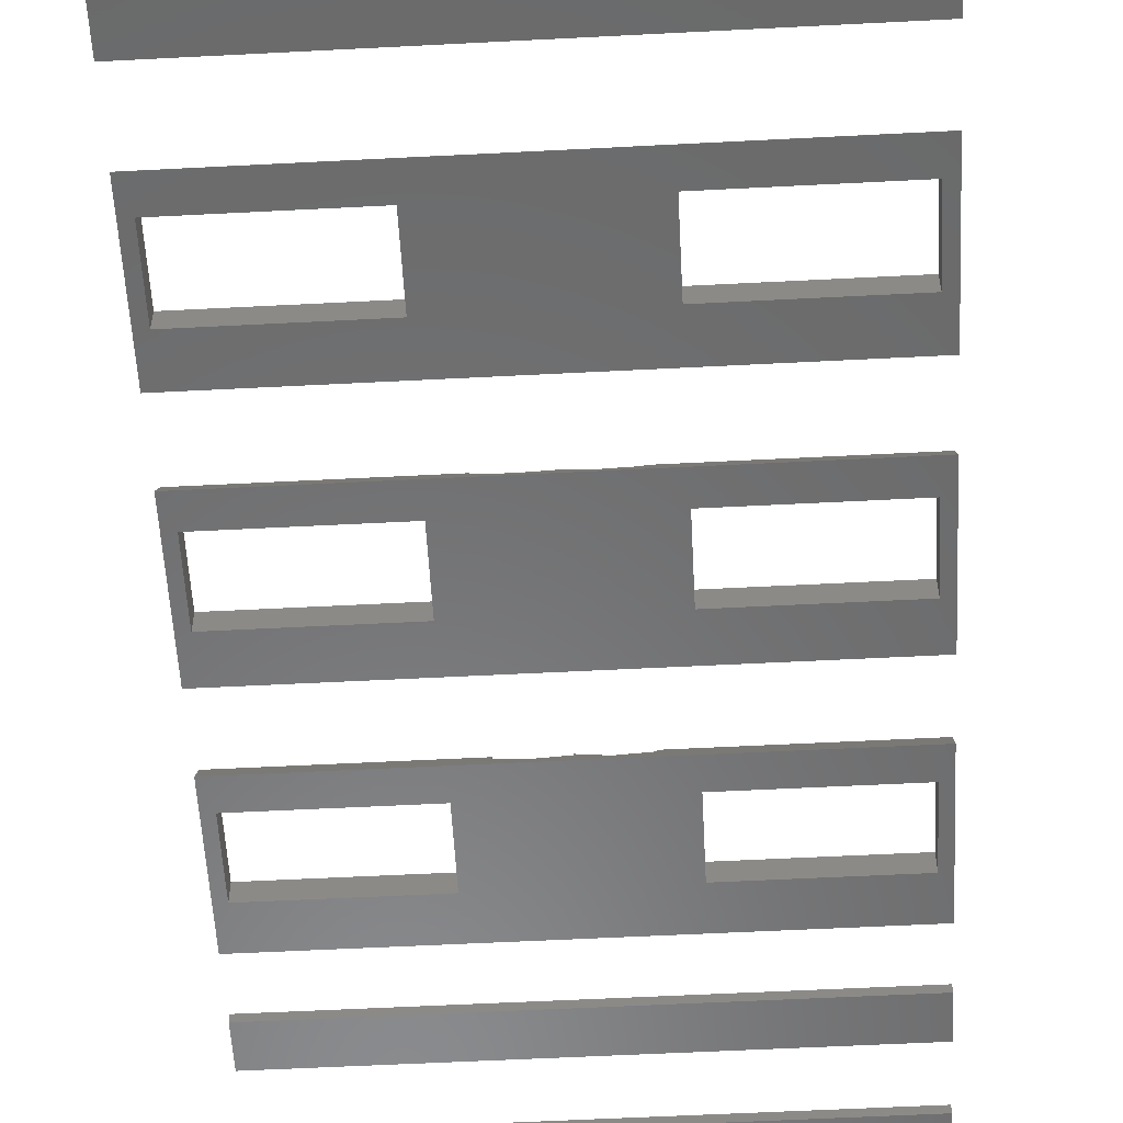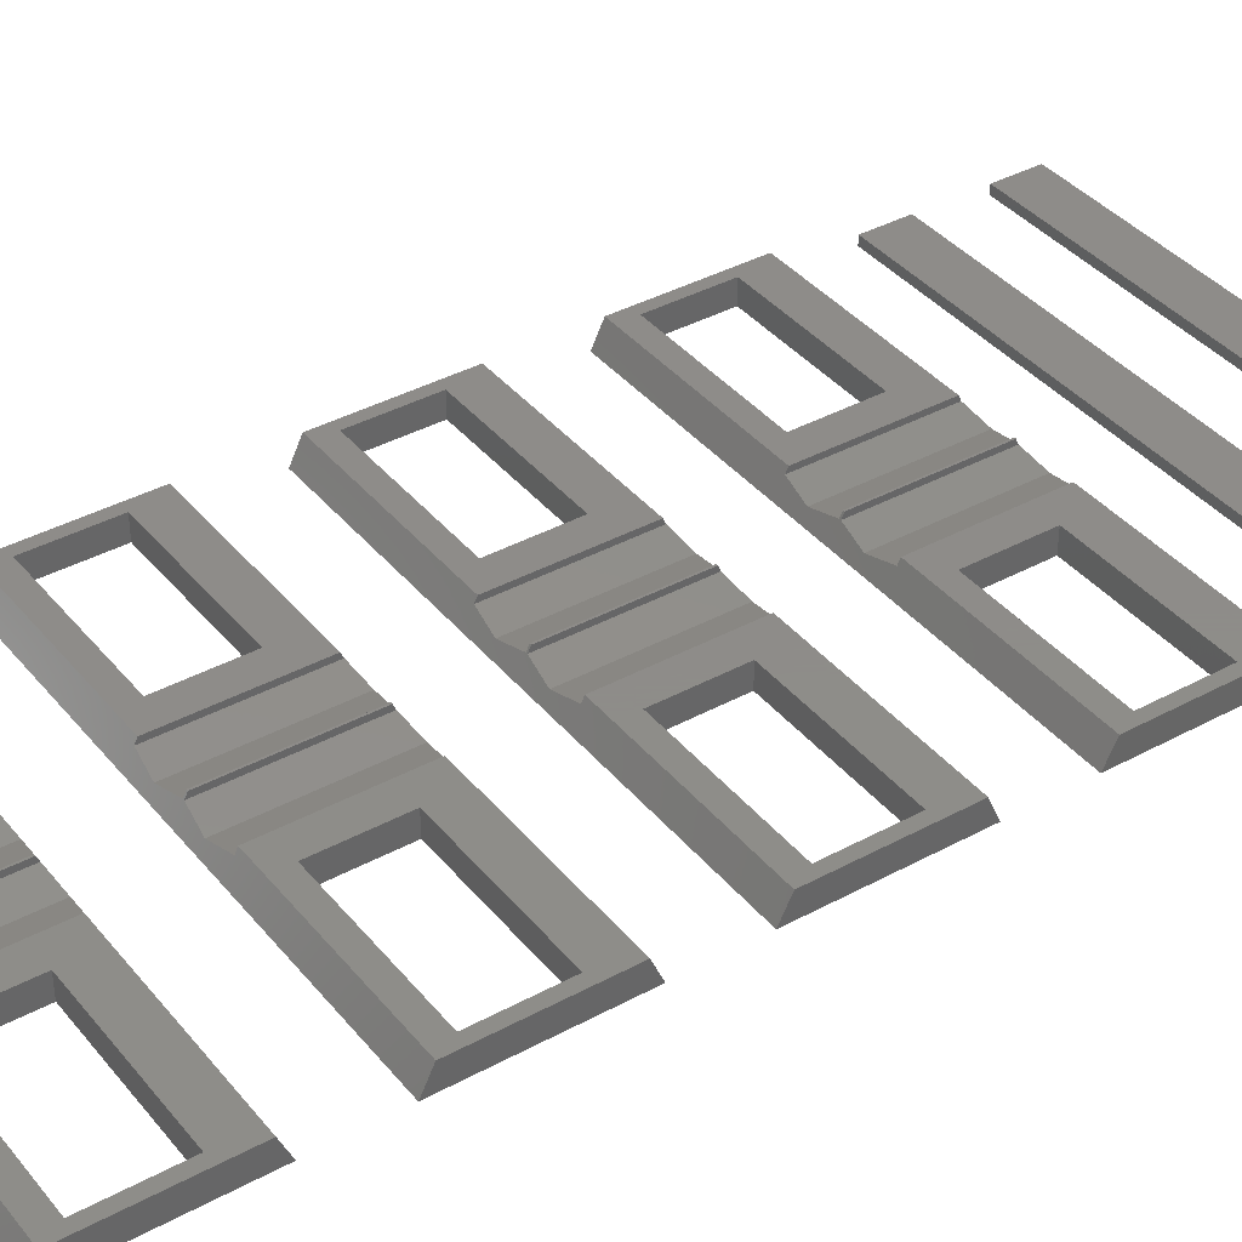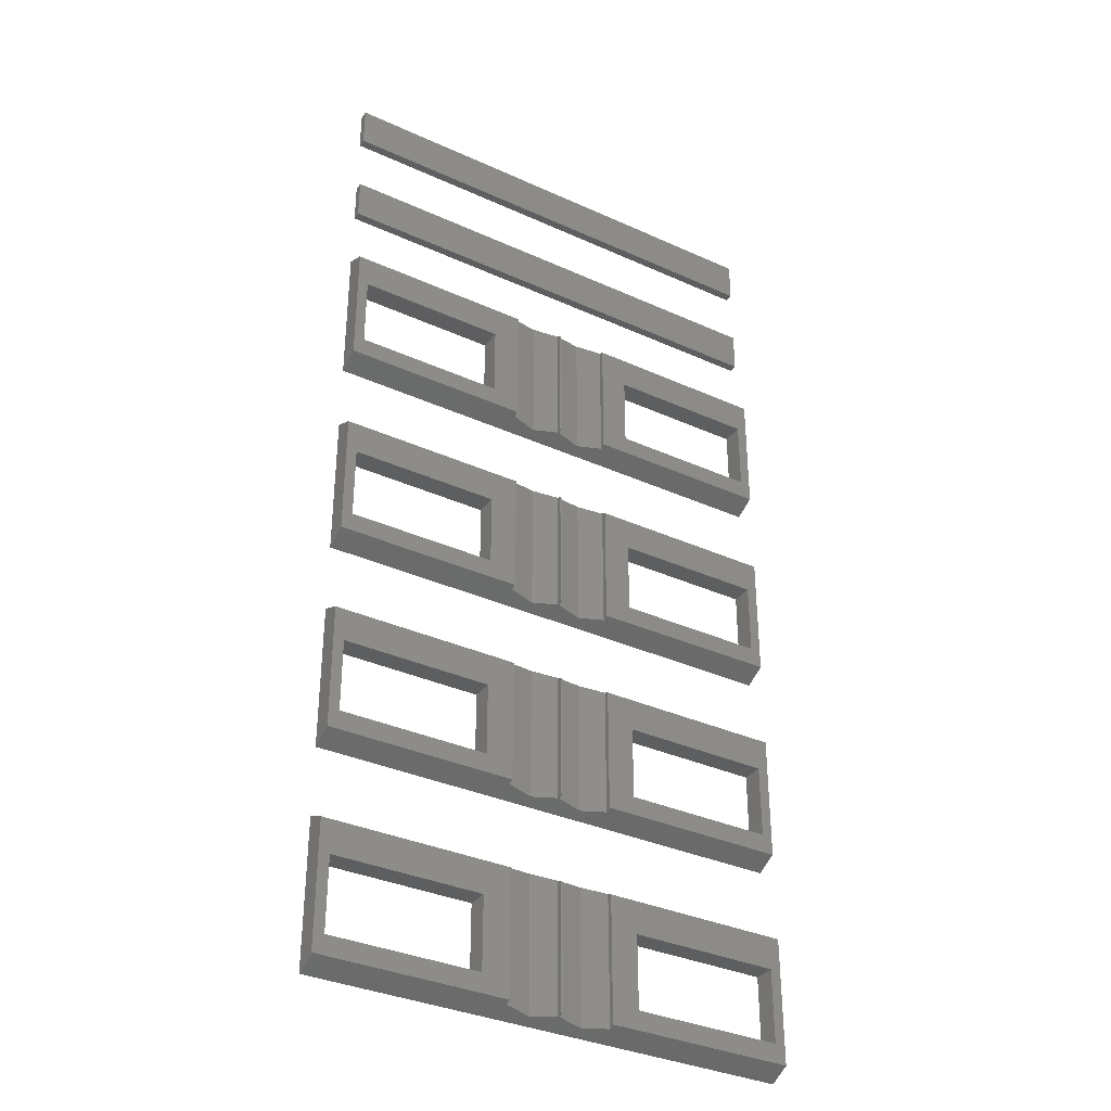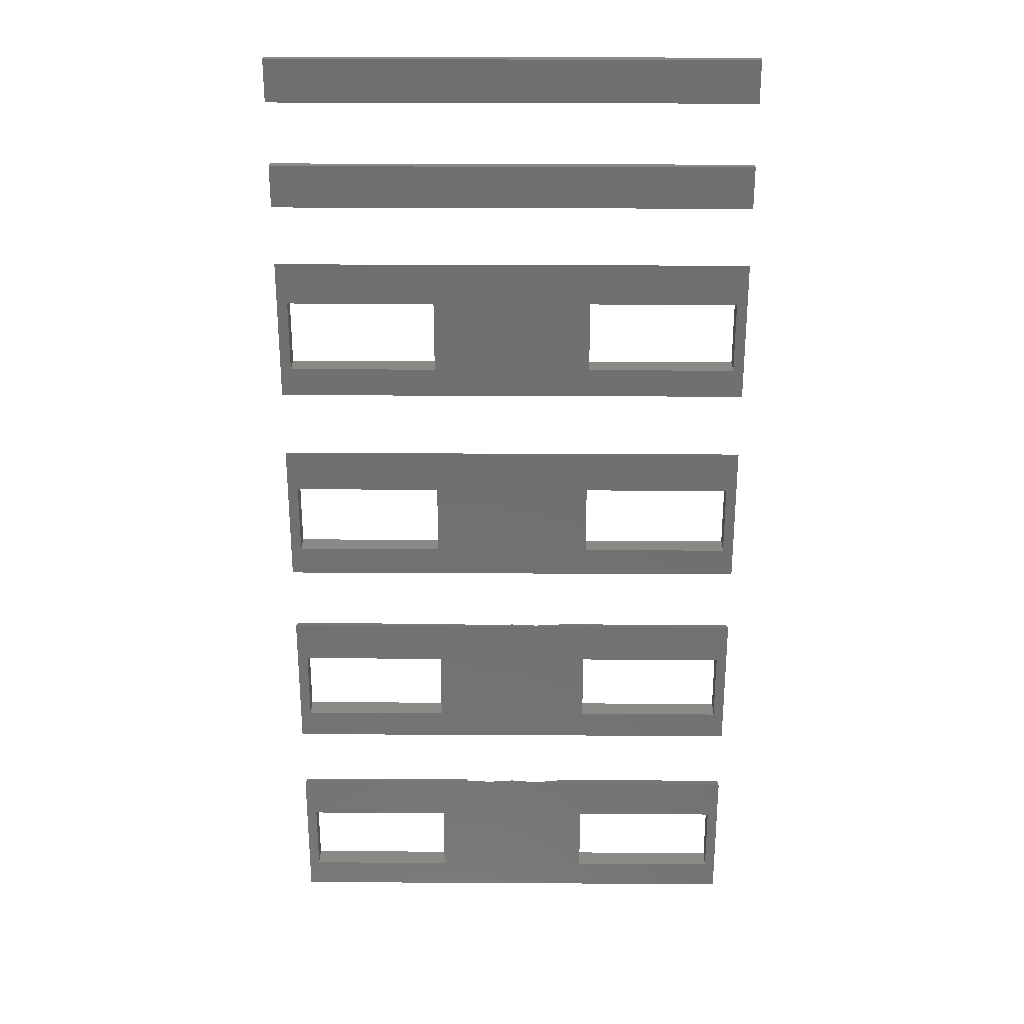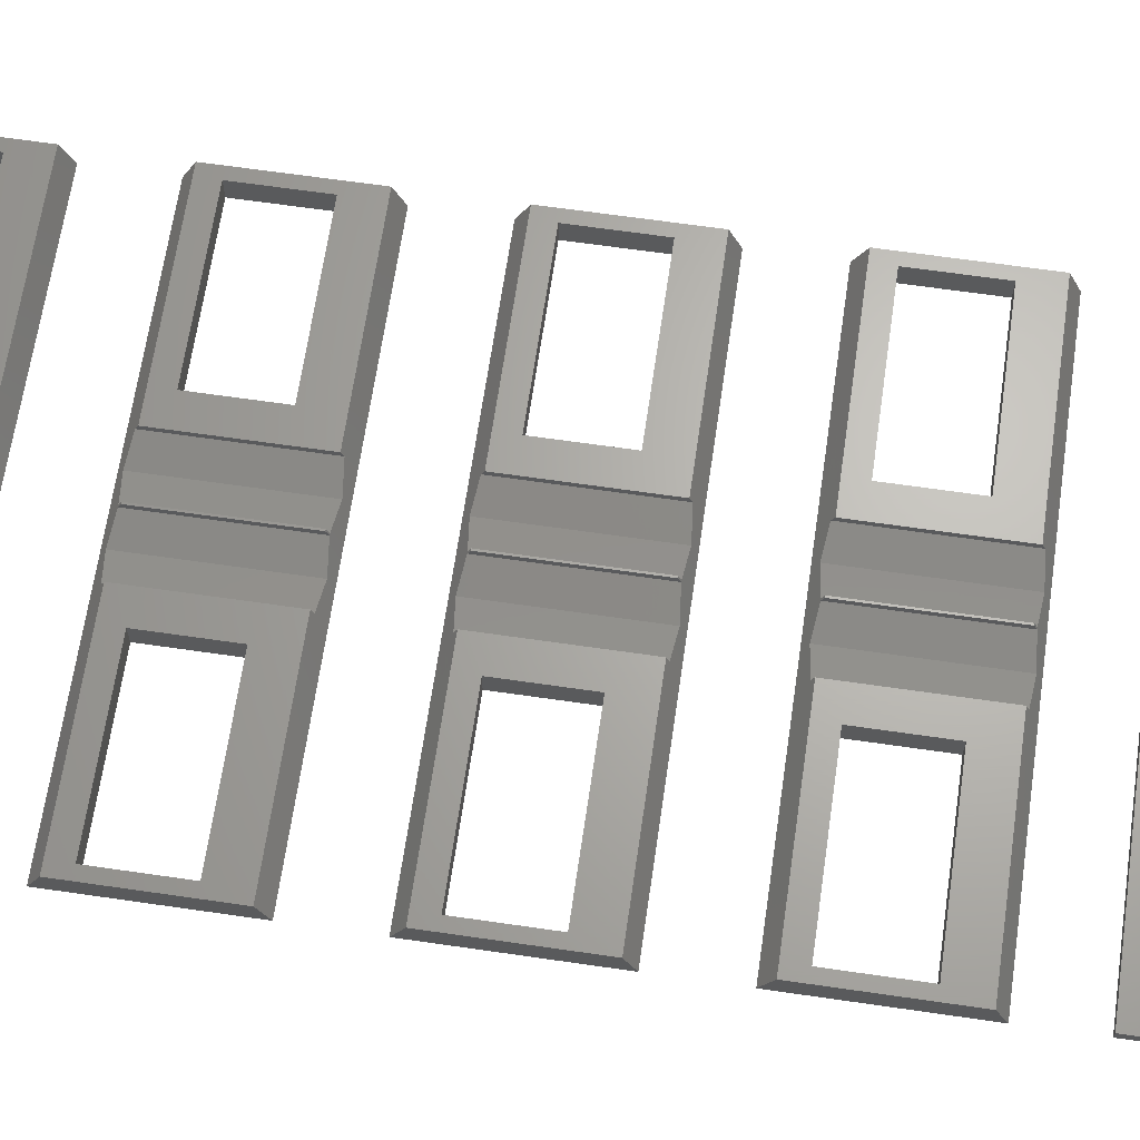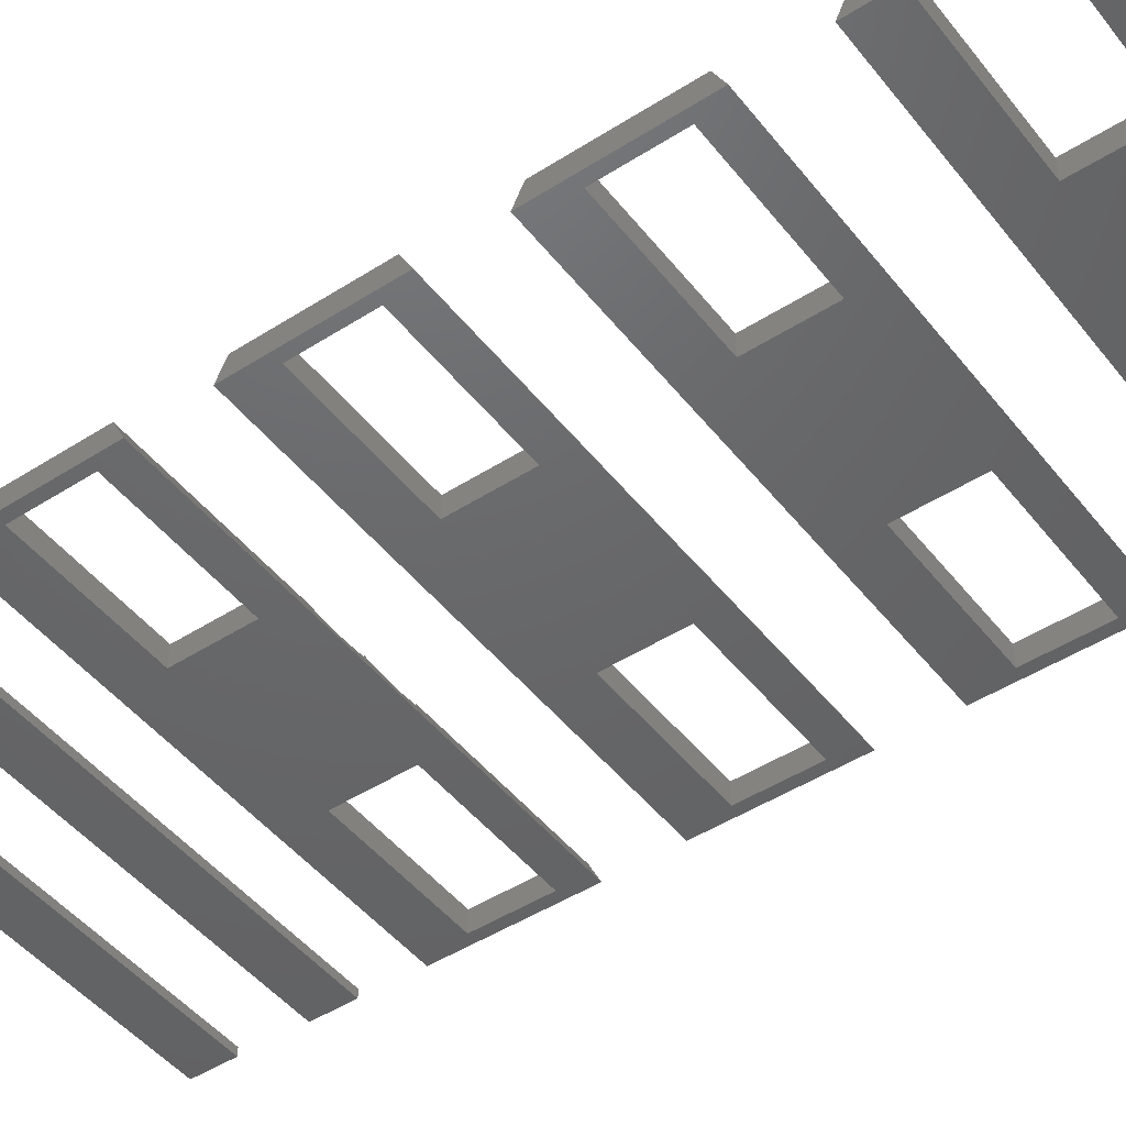
<metadata>
{"format":"stl","ext":"stl","renderer":"f3d","projection":"perspective","resolution":1024,"background":"white","views":[{"elev":-56.6,"azim":3.1,"up":"+Z"},{"elev":38.3,"azim":55.4,"up":"+Z"},{"elev":-34.6,"azim":-31.3,"up":"+Y"},{"elev":28.0,"azim":-179.5,"up":"+Y"},{"elev":65.8,"azim":98.3,"up":"+Z"},{"elev":-46.9,"azim":-54.0,"up":"+Z"}]}
</metadata>
<code>
# stl→obj: 192 verts, 392 faces
v -4.925 6.5 -0.07999
v -7.5 3.425 -0.07999
v -4.925 -5.2 -0.07999
v -22.5 6.5 -0.07999
v -22.5 -5.2 -0.07999
v -21.5 3.425 -0.07999
v -7.5 -3.425 -0.07999
v -21.5 -3.425 -0.07999
v 22.5 6.5 -0.07999
v 21.5 3.425 -0.07999
v 22.5 -5.2 -0.07999
v 7.5 3.425 -0.07999
v 4.925 -5.2 -0.07999
v 4.925 6.5 -0.07999
v 21.5 -3.425 -0.07999
v 7.5 -3.425 -0.07999
v -0.07513 6.5 -0.07999
v 0.07513 -5.2 -0.07999
v 0.07513 6.5 -0.07999
v -0.07513 -5.2 -0.07999
v 4.925 6.714 -0.56
v 22.5 7.4 -2.1
v 2.5 6.963 -1.12
v -2.5 6.963 -1.12
v 0.07513 6.714 -0.56
v -0.07513 6.714 -0.56
v -4.925 6.714 -0.56
v -22.5 7.4 -2.1
v -4.925 -5.438 -0.56
v -22.5 -6.2 -2.1
v -2.5 -5.715 -1.12
v 2.5 -5.715 -1.12
v -0.07513 -5.438 -0.56
v 0.07513 -5.438 -0.56
v 4.925 -5.438 -0.56
v 22.5 -6.2 -2.1
v 21.5 3.425 -2.1
v 21.5 -3.425 -2.1
v 7.5 -3.425 -2.1
v -7.5 -3.425 -2.1
v 7.5 3.425 -2.1
v -21.5 -3.425 -2.1
v -21.5 3.425 -2.1
v -7.5 3.425 -2.1
v -4.925 -13.5 -0.07999
v -7.5 -16.57 -0.07999
v -4.925 -25.2 -0.07999
v -22.5 -13.5 -0.07999
v -22.5 -25.2 -0.07999
v -21.5 -16.57 -0.07999
v -7.5 -23.43 -0.07999
v -21.5 -23.43 -0.07999
v 22.5 -13.5 -0.07999
v 21.5 -16.57 -0.07999
v 22.5 -25.2 -0.07999
v 7.5 -16.57 -0.07999
v 4.925 -25.2 -0.07999
v 4.925 -13.5 -0.07999
v 21.5 -23.43 -0.07999
v 7.5 -23.43 -0.07999
v -0.07513 -13.5 -0.07999
v 0.07513 -25.2 -0.07999
v 0.07513 -13.5 -0.07999
v -0.07513 -25.2 -0.07999
v 4.925 -13.29 -0.56
v 22.5 -12.6 -2.1
v 2.5 -13.04 -1.12
v -2.5 -13.04 -1.12
v 0.07513 -13.29 -0.56
v -0.07513 -13.29 -0.56
v -4.925 -13.29 -0.56
v -22.5 -12.6 -2.1
v -4.925 -25.44 -0.56
v -22.5 -26.2 -2.1
v -2.5 -25.71 -1.12
v 2.5 -25.71 -1.12
v -0.07513 -25.44 -0.56
v 0.07513 -25.44 -0.56
v 4.925 -25.44 -0.56
v 22.5 -26.2 -2.1
v 21.5 -16.57 -2.1
v 21.5 -23.43 -2.1
v 7.5 -23.43 -2.1
v -7.5 -23.43 -2.1
v 7.5 -16.57 -2.1
v -21.5 -23.43 -2.1
v -21.5 -16.57 -2.1
v -7.5 -16.57 -2.1
v -4.925 26.5 -0.07999
v -7.5 23.43 -0.07999
v -4.925 14.8 -0.07999
v -22.5 26.5 -0.07999
v -22.5 14.8 -0.07999
v -21.5 23.43 -0.07999
v -7.5 16.57 -0.07999
v -21.5 16.57 -0.07999
v 22.5 26.5 -0.07999
v 21.5 23.43 -0.07999
v 22.5 14.8 -0.07999
v 7.5 23.43 -0.07999
v 4.925 14.8 -0.07999
v 4.925 26.5 -0.07999
v 21.5 16.57 -0.07999
v 7.5 16.57 -0.07999
v -0.07513 26.5 -0.07999
v 0.07513 14.8 -0.07999
v 0.07513 26.5 -0.07999
v -0.07513 14.8 -0.07999
v 4.925 26.71 -0.56
v 22.5 27.4 -2.1
v 2.5 26.96 -1.12
v -2.5 26.96 -1.12
v 0.07513 26.71 -0.56
v -0.07513 26.71 -0.56
v -4.925 26.71 -0.56
v -22.5 27.4 -2.1
v -4.925 14.56 -0.56
v -22.5 13.8 -2.1
v -2.5 14.29 -1.12
v 2.5 14.29 -1.12
v -0.07513 14.56 -0.56
v 0.07513 14.56 -0.56
v 4.925 14.56 -0.56
v 22.5 13.8 -2.1
v 21.5 23.43 -2.1
v 21.5 16.57 -2.1
v 7.5 16.57 -2.1
v -7.5 16.57 -2.1
v 7.5 23.43 -2.1
v -21.5 16.57 -2.1
v -21.5 23.43 -2.1
v -7.5 23.43 -2.1
v -4.925 -33.5 -0.07999
v -7.5 -36.58 -0.07999
v -4.925 -45.2 -0.07999
v -22.5 -33.5 -0.07999
v -22.5 -45.2 -0.07999
v -21.5 -36.58 -0.07999
v -7.5 -43.42 -0.07999
v -21.5 -43.42 -0.07999
v 22.5 -33.5 -0.07999
v 21.5 -36.58 -0.07999
v 22.5 -45.2 -0.07999
v 7.5 -36.58 -0.07999
v 4.925 -45.2 -0.07999
v 4.925 -33.5 -0.07999
v 21.5 -43.42 -0.07999
v 7.5 -43.42 -0.07999
v -0.07513 -33.5 -0.07999
v 0.07513 -45.2 -0.07999
v 0.07513 -33.5 -0.07999
v -0.07513 -45.2 -0.07999
v 4.925 -33.29 -0.56
v 22.5 -32.6 -2.1
v 2.5 -33.04 -1.12
v -2.5 -33.04 -1.12
v 0.07513 -33.29 -0.56
v -0.07513 -33.29 -0.56
v -4.925 -33.29 -0.56
v -22.5 -32.6 -2.1
v -4.925 -45.44 -0.56
v -22.5 -46.2 -2.1
v -2.5 -45.71 -1.12
v 2.5 -45.71 -1.12
v -0.07513 -45.44 -0.56
v 0.07513 -45.44 -0.56
v 4.925 -45.44 -0.56
v 22.5 -46.2 -2.1
v 21.5 -36.58 -2.1
v 21.5 -43.42 -2.1
v 7.5 -43.42 -2.1
v -7.5 -43.42 -2.1
v 7.5 -36.58 -2.1
v -21.5 -43.42 -2.1
v -21.5 -36.58 -2.1
v -7.5 -36.58 -2.1
v -22.5 33 -2
v -22.5 37 -1.2
v -22.5 37 -2
v -22.5 33 -1.2
v 22.5 33 -1.2
v 22.5 37 -1.2
v 22.5 37 -2
v 22.5 33 -2
v -22.5 43 -2
v -22.5 47 -1.2
v -22.5 47 -2
v -22.5 43 -1.2
v 22.5 43 -1.2
v 22.5 47 -1.2
v 22.5 47 -2
v 22.5 43 -2
f 1 2 3
f 4 2 1
f 5 6 4
f 2 4 6
f 7 3 2
f 5 7 8
f 7 5 3
f 6 5 8
f 9 10 11
f 9 12 10
f 13 12 14
f 14 12 9
f 15 11 10
f 16 11 15
f 16 13 11
f 12 13 16
f 17 18 19
f 18 17 20
f 9 21 14
f 22 21 9
f 23 22 24
f 21 22 23
f 25 17 19
f 25 26 17
f 23 26 25
f 26 23 24
f 27 4 1
f 28 27 24
f 27 28 4
f 28 24 22
f 5 29 3
f 30 29 5
f 31 30 32
f 29 30 31
f 33 18 20
f 33 34 18
f 31 34 33
f 34 31 32
f 35 11 13
f 36 35 32
f 35 36 11
f 36 32 30
f 28 5 4
f 5 28 30
f 37 36 38
f 36 39 38
f 39 40 41
f 36 40 39
f 30 40 36
f 42 30 43
f 40 30 42
f 36 37 22
f 41 22 37
f 44 41 40
f 44 22 41
f 28 44 43
f 44 28 22
f 28 43 30
f 11 22 9
f 22 11 36
f 16 41 12
f 41 16 39
f 38 10 37
f 10 38 15
f 38 16 15
f 16 38 39
f 41 10 12
f 10 41 37
f 8 43 6
f 43 8 42
f 40 2 44
f 2 40 7
f 43 2 6
f 2 43 44
f 40 8 7
f 8 40 42
f 24 33 26
f 33 24 31
f 26 20 17
f 20 26 33
f 3 27 1
f 27 3 29
f 29 24 27
f 24 29 31
f 23 35 21
f 35 23 32
f 21 13 14
f 13 21 35
f 34 23 25
f 23 34 32
f 18 25 19
f 25 18 34
f 45 46 47
f 48 46 45
f 49 50 48
f 46 48 50
f 51 47 46
f 49 51 52
f 51 49 47
f 50 49 52
f 53 54 55
f 53 56 54
f 57 56 58
f 58 56 53
f 59 55 54
f 60 55 59
f 60 57 55
f 56 57 60
f 61 62 63
f 62 61 64
f 53 65 58
f 66 65 53
f 67 66 68
f 65 66 67
f 69 61 63
f 69 70 61
f 67 70 69
f 70 67 68
f 71 48 45
f 72 71 68
f 71 72 48
f 72 68 66
f 49 73 47
f 74 73 49
f 75 74 76
f 73 74 75
f 77 62 64
f 77 78 62
f 75 78 77
f 78 75 76
f 79 55 57
f 80 79 76
f 79 80 55
f 80 76 74
f 72 49 48
f 49 72 74
f 81 80 82
f 80 83 82
f 83 84 85
f 80 84 83
f 74 84 80
f 86 74 87
f 84 74 86
f 80 81 66
f 85 66 81
f 88 85 84
f 88 66 85
f 72 88 87
f 88 72 66
f 72 87 74
f 55 66 53
f 66 55 80
f 60 85 56
f 85 60 83
f 82 54 81
f 54 82 59
f 82 60 59
f 60 82 83
f 85 54 56
f 54 85 81
f 52 87 50
f 87 52 86
f 84 46 88
f 46 84 51
f 87 46 50
f 46 87 88
f 84 52 51
f 52 84 86
f 68 77 70
f 77 68 75
f 70 64 61
f 64 70 77
f 47 71 45
f 71 47 73
f 73 68 71
f 68 73 75
f 67 79 65
f 79 67 76
f 65 57 58
f 57 65 79
f 78 67 69
f 67 78 76
f 62 69 63
f 69 62 78
f 89 90 91
f 92 90 89
f 93 94 92
f 90 92 94
f 95 91 90
f 93 95 96
f 95 93 91
f 94 93 96
f 97 98 99
f 97 100 98
f 101 100 102
f 102 100 97
f 103 99 98
f 104 99 103
f 104 101 99
f 100 101 104
f 105 106 107
f 106 105 108
f 97 109 102
f 110 109 97
f 111 110 112
f 109 110 111
f 113 105 107
f 113 114 105
f 111 114 113
f 114 111 112
f 115 92 89
f 116 115 112
f 115 116 92
f 116 112 110
f 93 117 91
f 118 117 93
f 119 118 120
f 117 118 119
f 121 106 108
f 121 122 106
f 119 122 121
f 122 119 120
f 123 99 101
f 124 123 120
f 123 124 99
f 124 120 118
f 116 93 92
f 93 116 118
f 125 124 126
f 124 127 126
f 127 128 129
f 124 128 127
f 118 128 124
f 130 118 131
f 128 118 130
f 124 125 110
f 129 110 125
f 132 129 128
f 132 110 129
f 116 132 131
f 132 116 110
f 116 131 118
f 99 110 97
f 110 99 124
f 104 129 100
f 129 104 127
f 126 98 125
f 98 126 103
f 126 104 103
f 104 126 127
f 129 98 100
f 98 129 125
f 96 131 94
f 131 96 130
f 128 90 132
f 90 128 95
f 131 90 94
f 90 131 132
f 128 96 95
f 96 128 130
f 112 121 114
f 121 112 119
f 114 108 105
f 108 114 121
f 91 115 89
f 115 91 117
f 117 112 115
f 112 117 119
f 111 123 109
f 123 111 120
f 109 101 102
f 101 109 123
f 122 111 113
f 111 122 120
f 106 113 107
f 113 106 122
f 133 134 135
f 136 134 133
f 137 138 136
f 134 136 138
f 139 135 134
f 137 139 140
f 139 137 135
f 138 137 140
f 141 142 143
f 141 144 142
f 145 144 146
f 146 144 141
f 147 143 142
f 148 143 147
f 148 145 143
f 144 145 148
f 149 150 151
f 150 149 152
f 141 153 146
f 154 153 141
f 155 154 156
f 153 154 155
f 157 149 151
f 157 158 149
f 155 158 157
f 158 155 156
f 159 136 133
f 160 159 156
f 159 160 136
f 160 156 154
f 137 161 135
f 162 161 137
f 163 162 164
f 161 162 163
f 165 150 152
f 165 166 150
f 163 166 165
f 166 163 164
f 167 143 145
f 168 167 164
f 167 168 143
f 168 164 162
f 160 137 136
f 137 160 162
f 169 168 170
f 168 171 170
f 171 172 173
f 168 172 171
f 162 172 168
f 174 162 175
f 172 162 174
f 168 169 154
f 173 154 169
f 176 173 172
f 176 154 173
f 160 176 175
f 176 160 154
f 160 175 162
f 143 154 141
f 154 143 168
f 148 173 144
f 173 148 171
f 170 142 169
f 142 170 147
f 170 148 147
f 148 170 171
f 173 142 144
f 142 173 169
f 140 175 138
f 175 140 174
f 172 134 176
f 134 172 139
f 175 134 138
f 134 175 176
f 172 140 139
f 140 172 174
f 156 165 158
f 165 156 163
f 158 152 149
f 152 158 165
f 135 159 133
f 159 135 161
f 161 156 159
f 156 161 163
f 155 167 153
f 167 155 164
f 153 145 146
f 145 153 167
f 166 155 157
f 155 166 164
f 150 157 151
f 157 150 166
f 177 178 179
f 178 177 180
f 178 181 182
f 181 178 180
f 181 183 182
f 183 181 184
f 183 178 182
f 178 183 179
f 177 183 184
f 183 177 179
f 177 181 180
f 181 177 184
f 185 186 187
f 186 185 188
f 186 189 190
f 189 186 188
f 189 191 190
f 191 189 192
f 191 186 190
f 186 191 187
f 185 191 192
f 191 185 187
f 185 189 188
f 189 185 192

</code>
